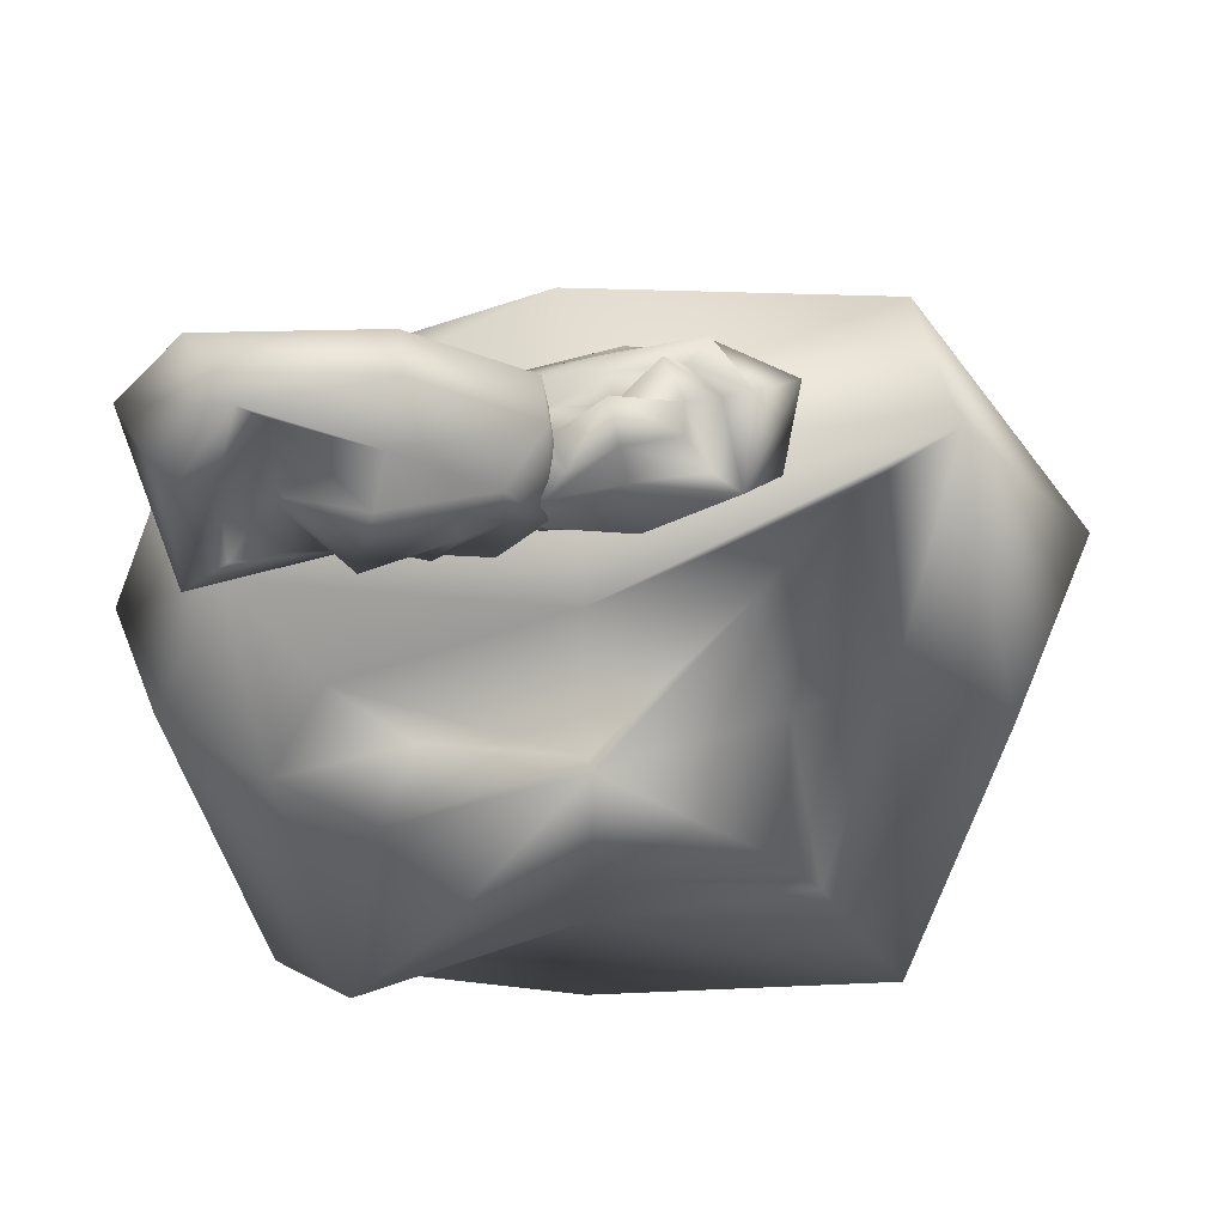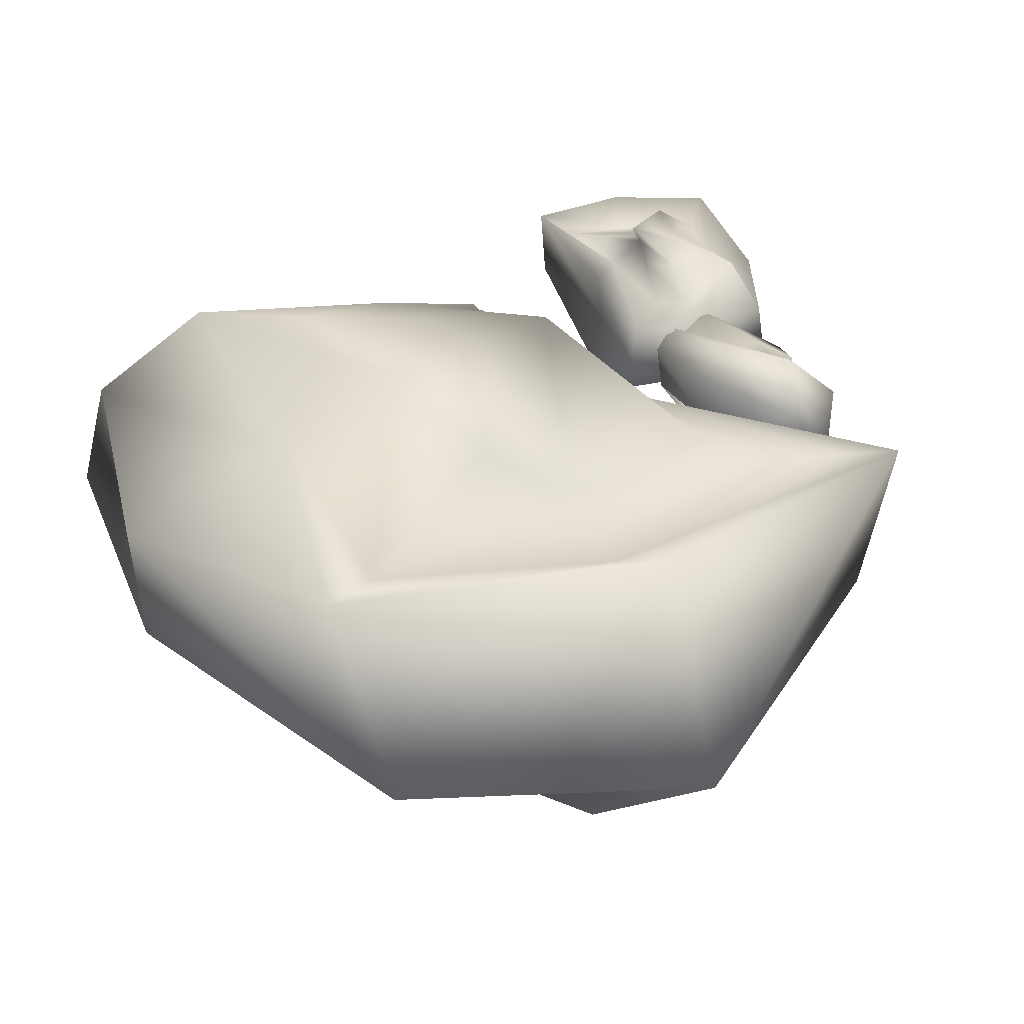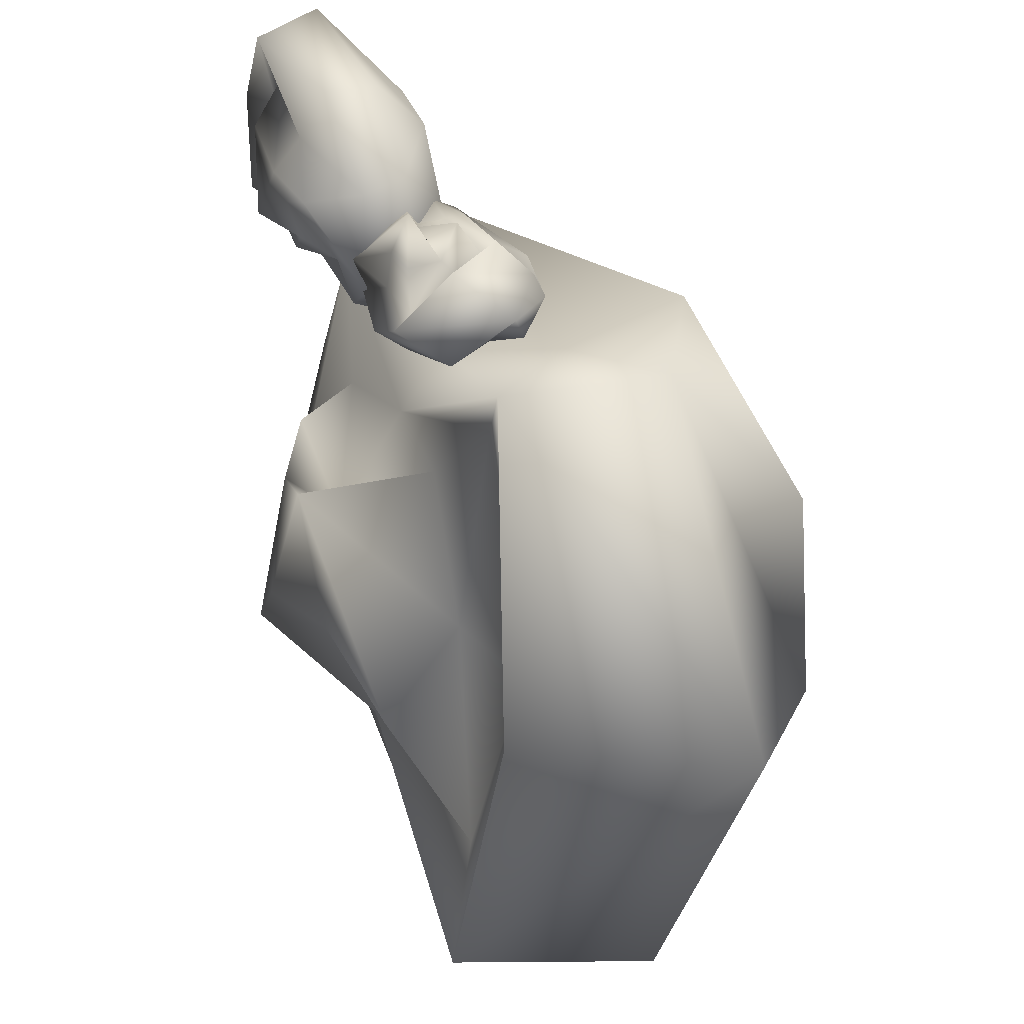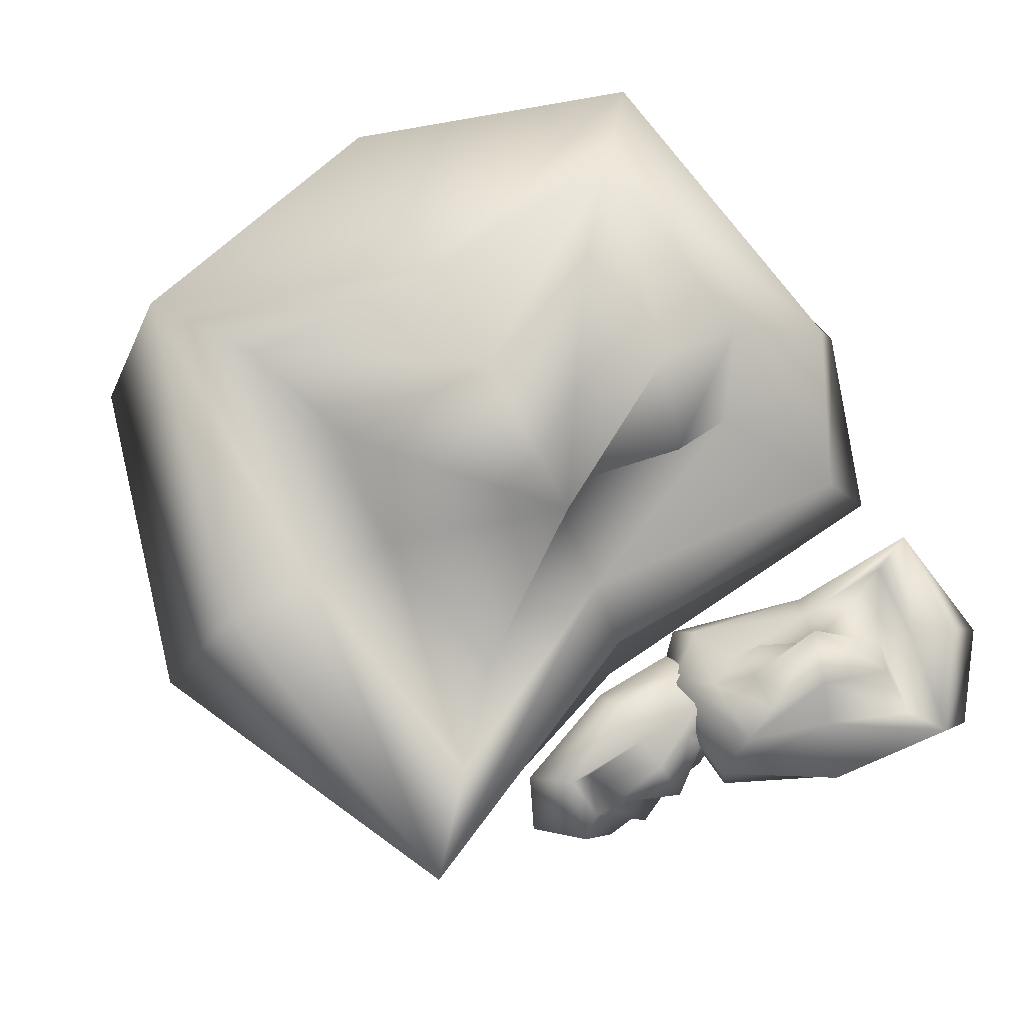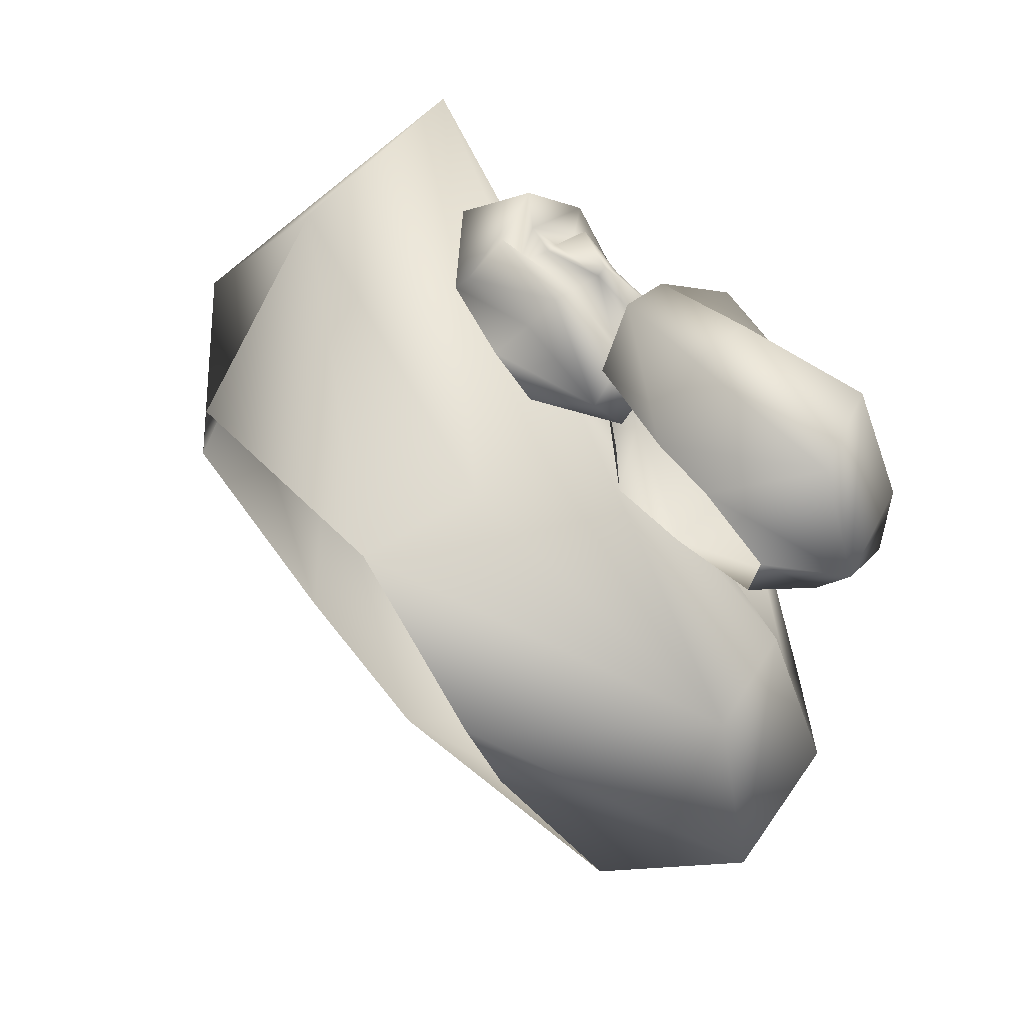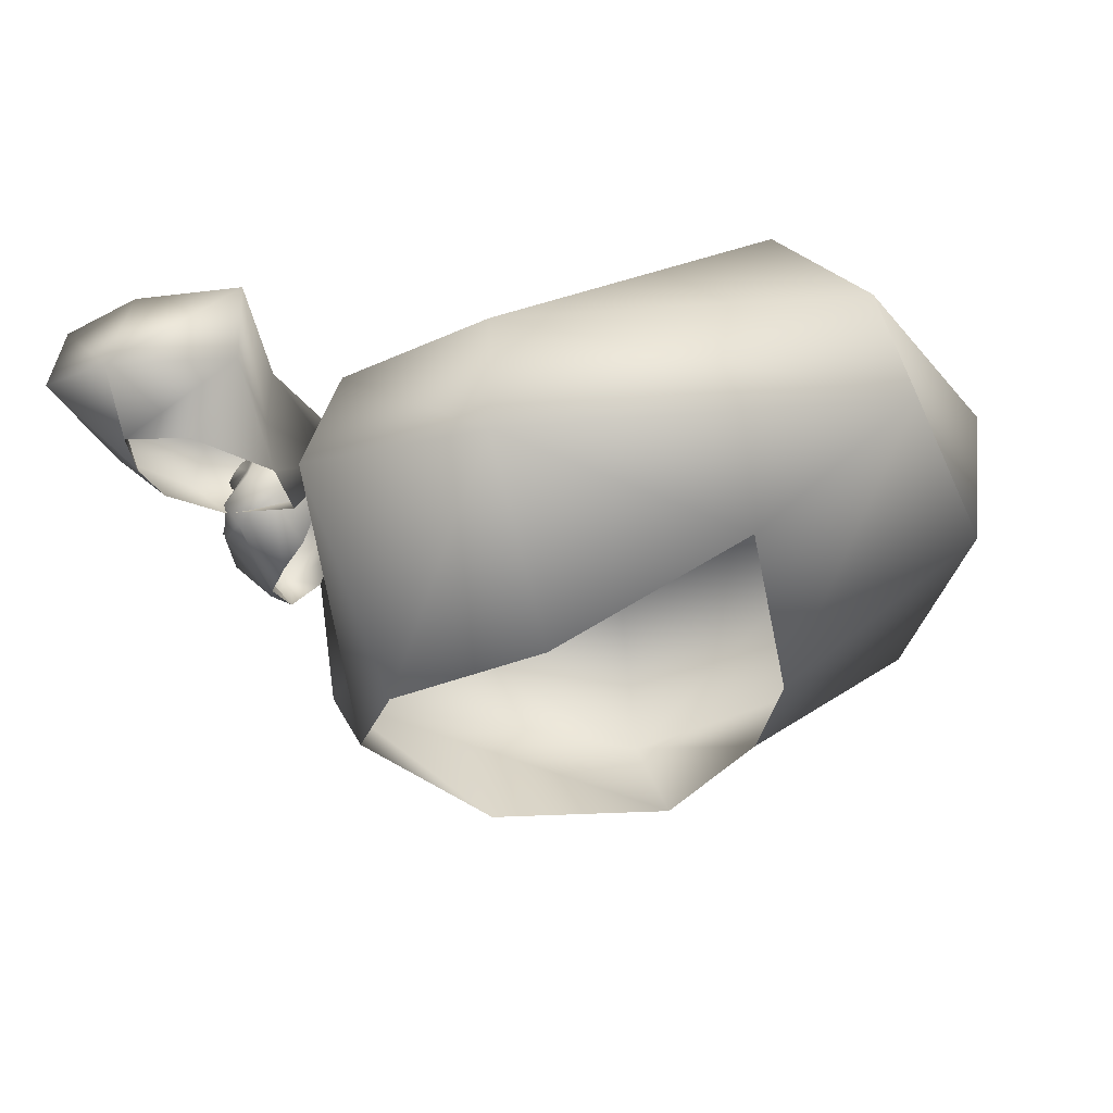
<metadata>
{"format":"obj","ext":"obj","renderer":"f3d","projection":"perspective","resolution":1024,"background":"white","views":[{"elev":49.7,"azim":-4.3,"up":"+Y"},{"elev":34.9,"azim":59.9,"up":"+Z"},{"elev":36.7,"azim":67.7,"up":"+Y"},{"elev":78.9,"azim":152.9,"up":"+Z"},{"elev":61.6,"azim":-128.5,"up":"+Y"},{"elev":-22.4,"azim":-79.2,"up":"+Z"}]}
</metadata>
<code>
o Cube.002
v -0.04027 1.464 -0.4283
v 0.1288 1.817 -0.9764
v 1.094 2.041 -0.8957
v 0.9098 1.64 -0.5308
v 0.07713 2.114 0.08389
v 0.04936 2.327 -0.2319
v 0.6662 2.533 -0.3887
v 0.7575 2.295 0.02786
v -0.2555 2.214 -0.5364
v -0.163 1.626 0.06727
v 0.9607 2.502 -0.5693
v 1.088 2.02 0.259
v -0.01248 2.204 -0.112
v -0.3107 2.066 -0.7507
v 0.1236 1.663 -0.7572
v -0.06636 1.953 0.1606
v 0.3617 2.375 -0.1776
v 1.014 2.199 -0.8367
v 0.4891 2.021 -1.009
v 0.7844 2.319 -0.2198
v 1.363 1.811 -0.0612
v 1.269 1.852 -0.6586
v 0.3839 2.221 0.01711
v 0.5688 1.514 -0.4886
v -0.07596 2.14 -0.3618
v -0.08433 1.435 -0.06748
v 0.8247 2.315 -0.5198
v 0.9254 2.018 0.07111
v -0.3858 1.991 -0.3597
v 0.3775 2.408 -0.5604
v 1.185 2.455 -0.1489
v 0.4949 1.662 0.2058
v -0.4129 1.765 -0.5753
v 0.4388 2.179 -0.7487
v 1.511 2.173 -0.4972
v 0.5494 1.477 -0.02687
v 0.3358 2.484 -0.1414
v -0.1917 2.06 -0.2246
v 0.3688 2.407 -0.4113
v 1.004 2.316 -0.2558
v 0.4358 1.968 0.07587
f 33 14 2
f 34 18 3
f 35 21 4
f 36 26 24
f 37 17 13
f 38 25 9
f 39 27 11
f 40 28 12
f 41 16 10
f 26 33 1
f 10 29 33
f 29 9 33
f 14 34 19
f 9 30 14
f 30 11 18
f 18 35 3
f 11 31 18
f 31 12 35
f 21 36 24
f 12 32 21
f 32 10 36
f 23 37 5
f 8 20 37
f 20 7 17
f 16 38 29
f 5 13 38
f 13 6 38
f 25 39 9
f 6 17 25
f 17 7 27
f 27 40 31
f 7 20 40
f 20 8 28
f 28 41 12
f 8 23 28
f 23 5 16
f 15 33 2
f 19 34 3
f 22 35 4
f 26 1 24
f 17 6 13
f 29 38 9
f 30 39 11
f 31 40 12
f 32 41 10
f 33 15 1
f 26 10 33
f 9 14 33
f 2 14 19
f 30 34 14
f 34 30 18
f 35 22 3
f 31 35 18
f 12 21 35
f 4 21 24
f 32 36 21
f 10 26 36
f 37 13 5
f 23 8 37
f 37 20 17
f 10 16 29
f 16 5 38
f 6 25 38
f 39 30 9
f 17 39 25
f 39 17 27
f 11 27 31
f 27 7 40
f 40 20 28
f 41 32 12
f 23 41 28
f 41 23 16
o Cube.001
v -0.1874 2.218 -0.5862
v -0.7059 1.489 -0.8244
v -2.012 1.893 -0.7904
v -1.485 2.478 -0.7699
v -0.5887 2.234 0.4899
v -0.7377 1.74 0.3953
v -1.65 1.746 0.276
v -1.545 2.391 0.428
v -0.3592 1.379 0.07603
v -0.02304 2.495 0.07603
v -2.215 1.485 0.3022
v -1.754 3.016 0.3022
v -0.5681 1.924 0.4109
v -0.2528 1.266 -0.2551
v -0.5686 1.824 -0.7581
v -0.3059 2.365 0.4502
v -1.141 1.917 0.4109
v -2.168 1.507 -0.2551
v -1.273 1.48 -0.7581
v -1.643 2.148 0.2049
v -2.046 3.028 -0.2762
v -2.075 2.37 -0.7875
v -1.043 2.244 0.4463
v -0.9832 2.441 -0.7581
v -0.5052 1.703 0.1269
v -0.04228 2.565 -0.2551
v -1.933 1.616 0.2088
v -1.59 2.752 0.1623
v -0.03738 1.664 0.06957
v -1.258 1.531 0.06957
v -2.201 2.316 0.2957
v -0.831 2.947 0.06957
v 0.0774 1.63 -0.3442
v -1.245 1.572 -0.3442
v -2.52 2.387 -0.3921
v -0.8433 2.906 -0.3442
v -1.162 1.848 0.5555
v -0.289 1.84 0.2139
v -1.215 1.671 0.2139
v -1.922 2.232 0.1097
v -0.9543 2.538 0.2494
f 74 55 43
f 75 59 60
f 76 62 45
f 77 67 65
f 78 58 54
f 79 66 50
f 80 68 52
f 81 69 53
f 82 57 51
f 67 74 42
f 51 70 74
f 70 50 74
f 55 75 60
f 50 71 55
f 71 52 75
f 59 76 63
f 52 72 76
f 72 53 76
f 62 77 65
f 53 73 62
f 73 51 77
f 64 78 46
f 49 61 78
f 61 48 58
f 57 79 70
f 46 54 79
f 54 47 79
f 66 80 50
f 47 58 66
f 58 48 80
f 68 81 52
f 48 61 68
f 61 49 69
f 69 82 53
f 49 64 69
f 64 46 57
f 56 74 43
f 59 44 60
f 63 76 45
f 67 42 65
f 58 47 54
f 70 79 50
f 71 80 52
f 72 81 53
f 73 82 51
f 74 56 42
f 67 51 74
f 50 55 74
f 43 55 60
f 71 75 55
f 52 59 75
f 44 59 63
f 59 52 76
f 53 62 76
f 45 62 65
f 73 77 62
f 51 67 77
f 78 54 46
f 64 49 78
f 78 61 58
f 51 57 70
f 57 46 79
f 47 66 79
f 80 71 50
f 58 80 66
f 48 68 80
f 81 72 52
f 61 81 68
f 81 61 69
f 82 73 53
f 64 82 69
f 82 64 57
o Cube
v -1.874 -2.184 -1.816
v -1.169 0.5612 -2.6
v 2.198 0.5326 -2.516
v 1.371 -1.805 -2.289
v -0.916 -1.66 0.7465
v -0.916 0.02319 0.39
v 1.24 0.8477 0.03912
v 1.452 -1.256 0.5662
v -2.065 0.7417 -0.4365
v -2.065 -3.092 -0.1455
v 2.389 2.21 -0.001067
v 2.389 -3.051 0.3981
v -1.185 -0.7144 0.4836
v -2.396 0.9364 -1.252
v -1.255 -0.6141 -2.35
v -1.491 -2.346 0.7025
v 0.162 -0.1509 0.4409
v 2.294 1.996 -1.332
v 0.162 1.139 -2.484
v 1.509 -0.4384 -0.03539
v 3.086 -2.916 -1.011
v 2.687 -0.9098 -2.399
v 0.162 -1.266 0.6112
v 0.162 -2.165 -2.233
v -1.491 -0.1308 -0.2473
v -1.97 -3.356 -0.9261
v 1.815 1.514 -0.1741
v 1.815 -2.398 0.01046
v -2.622 -0.4631 -0.3607
v 0.162 1.116 -0.4805
v 2.946 -0.4219 0.183
v 0.162 -3.751 -0.1112
v -2.917 -0.5386 -1.356
v 0.162 0.8995 -1.465
v 3.748 -0.4691 -1.476
v 0.162 -3.686 -1.117
v 0.162 0.1135 0.7706
v -1.904 -0.7504 0.01016
v 0.162 0.6615 -0.09698
v 2.227 -0.4558 -0.2642
v 0.162 -2.312 0.2144
f 115 96 84
f 116 100 101
f 117 103 86
f 118 108 106
f 119 99 95
f 120 107 91
f 121 109 93
f 122 110 94
f 123 98 92
f 108 115 83
f 92 111 108
f 111 91 115
f 96 116 101
f 91 112 96
f 112 93 116
f 100 117 104
f 93 113 117
f 113 94 117
f 103 118 106
f 94 114 103
f 114 92 118
f 105 119 87
f 90 102 119
f 102 89 119
f 98 120 111
f 87 95 98
f 95 88 120
f 107 121 91
f 88 99 107
f 99 89 121
f 109 122 93
f 89 102 109
f 102 90 110
f 110 123 94
f 90 105 110
f 105 87 98
f 97 115 84
f 100 85 101
f 104 117 86
f 108 83 106
f 99 88 95
f 111 120 91
f 112 121 93
f 113 122 94
f 114 123 92
f 115 97 83
f 111 115 108
f 91 96 115
f 84 96 101
f 112 116 96
f 93 100 116
f 85 100 104
f 100 93 117
f 94 103 117
f 86 103 106
f 114 118 103
f 92 108 118
f 119 95 87
f 105 90 119
f 89 99 119
f 92 98 111
f 95 120 98
f 88 107 120
f 121 112 91
f 99 121 107
f 89 109 121
f 122 113 93
f 102 122 109
f 122 102 110
f 123 114 94
f 105 123 110
f 123 105 98

</code>
